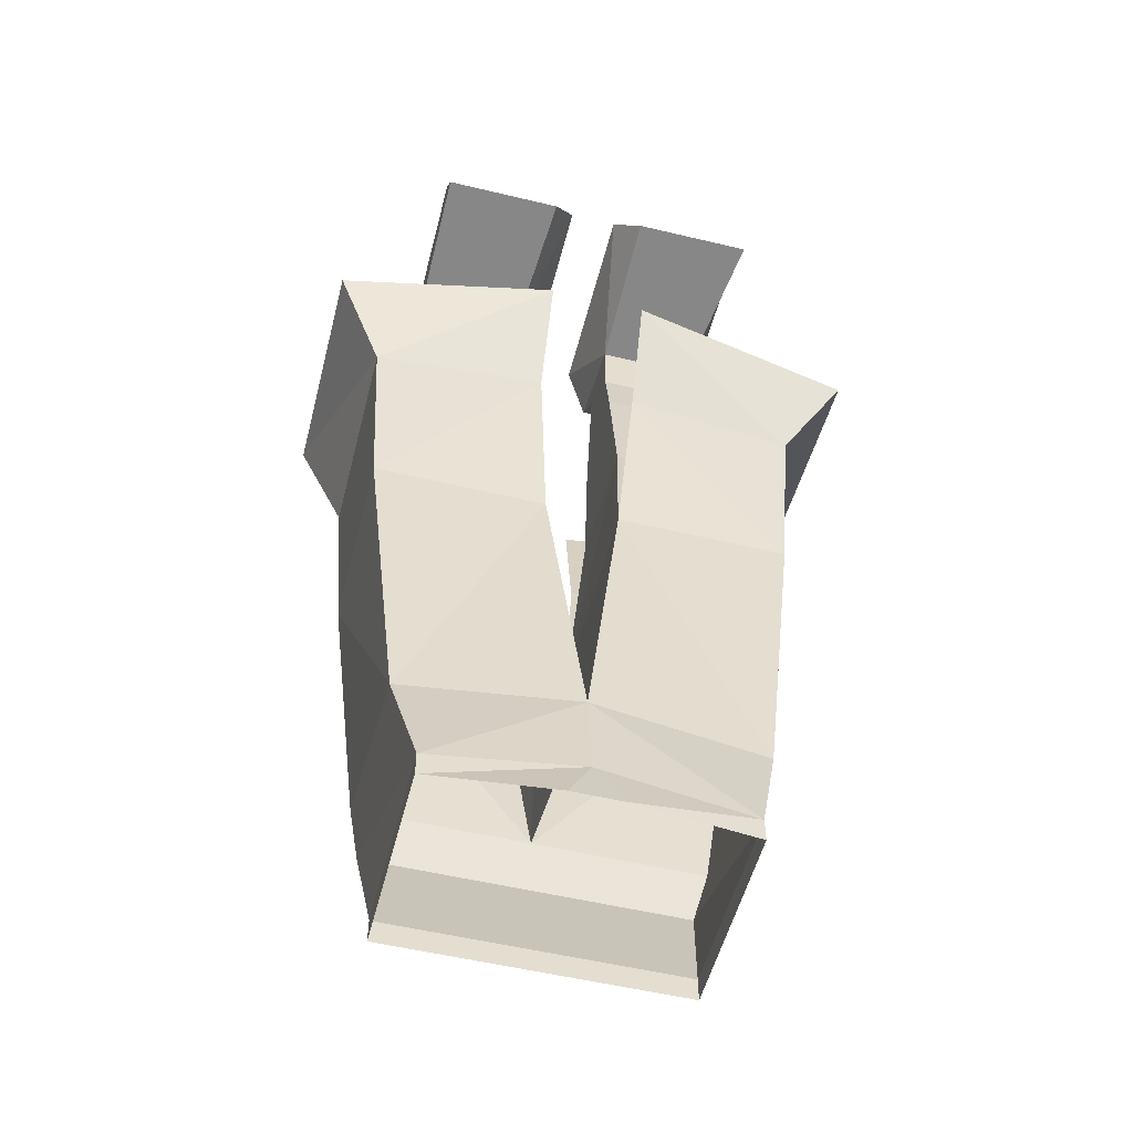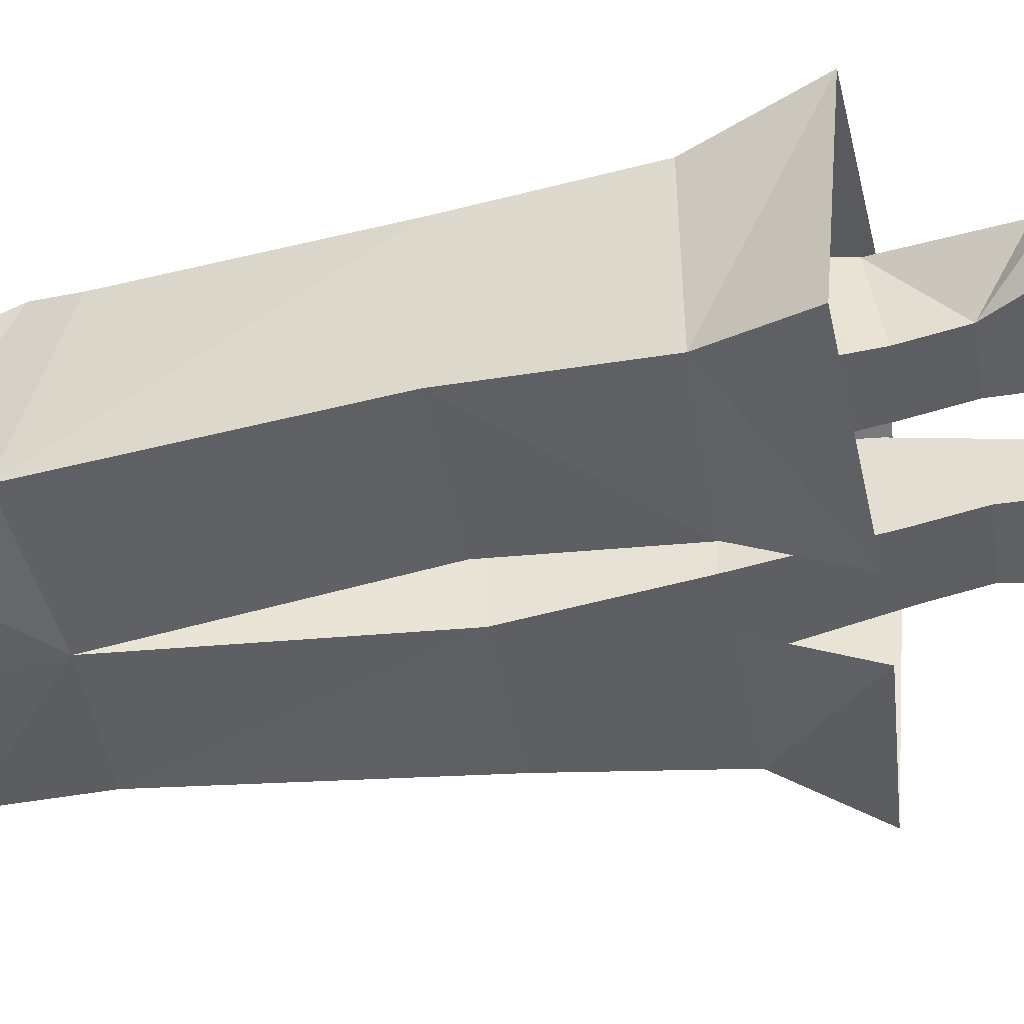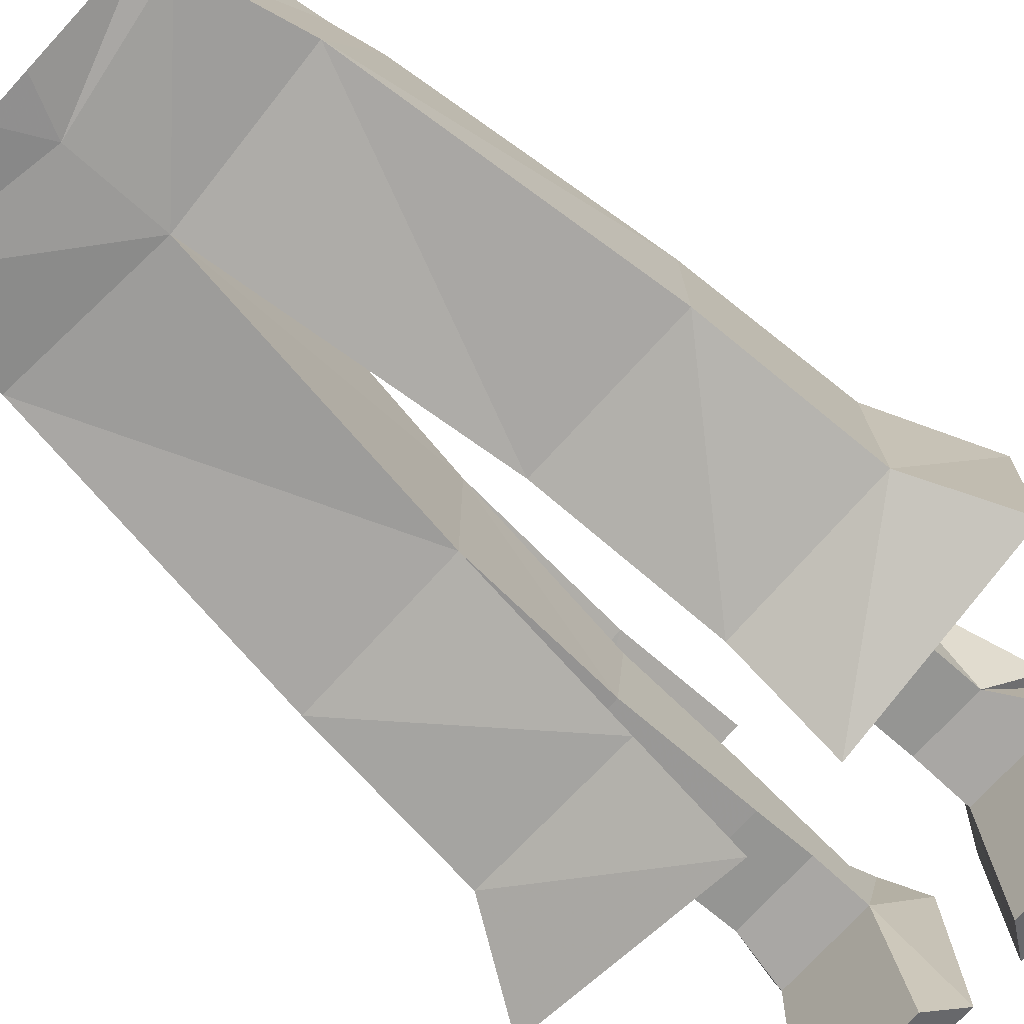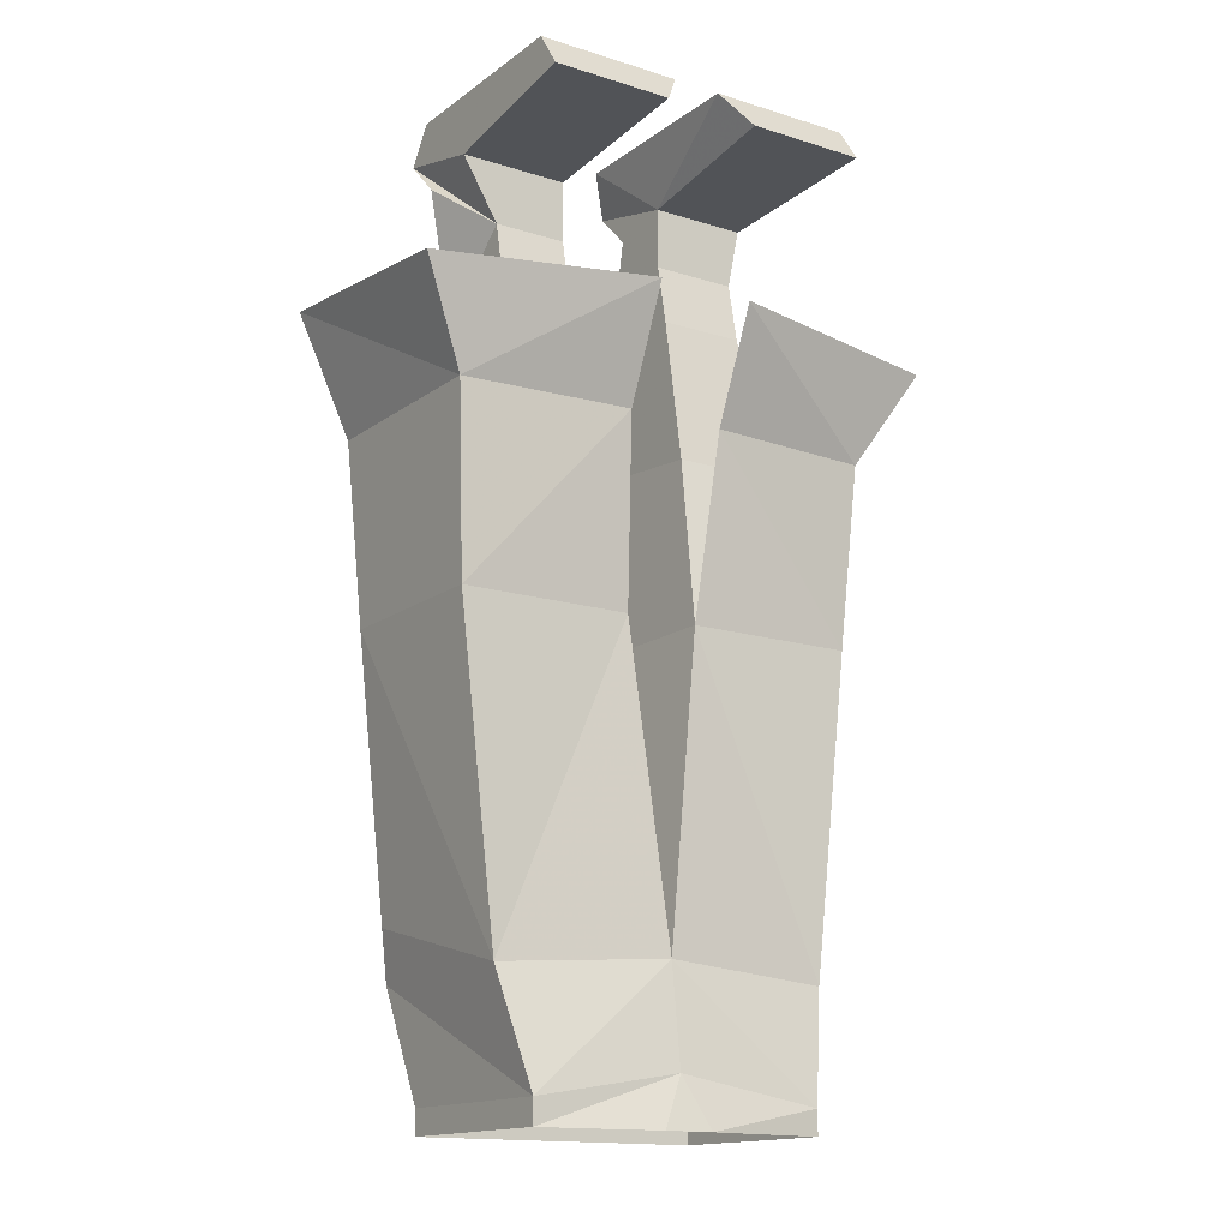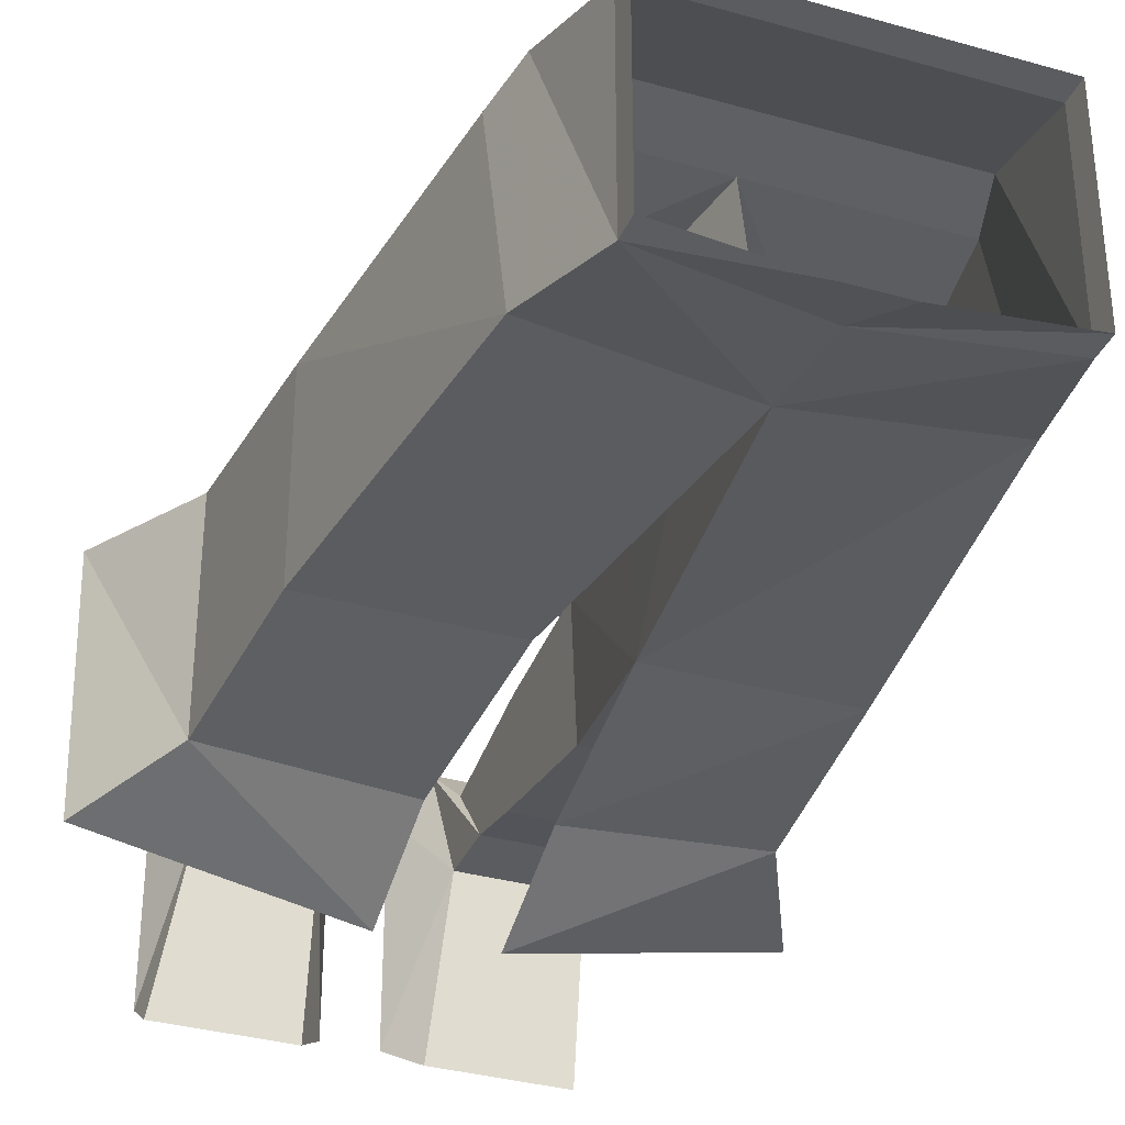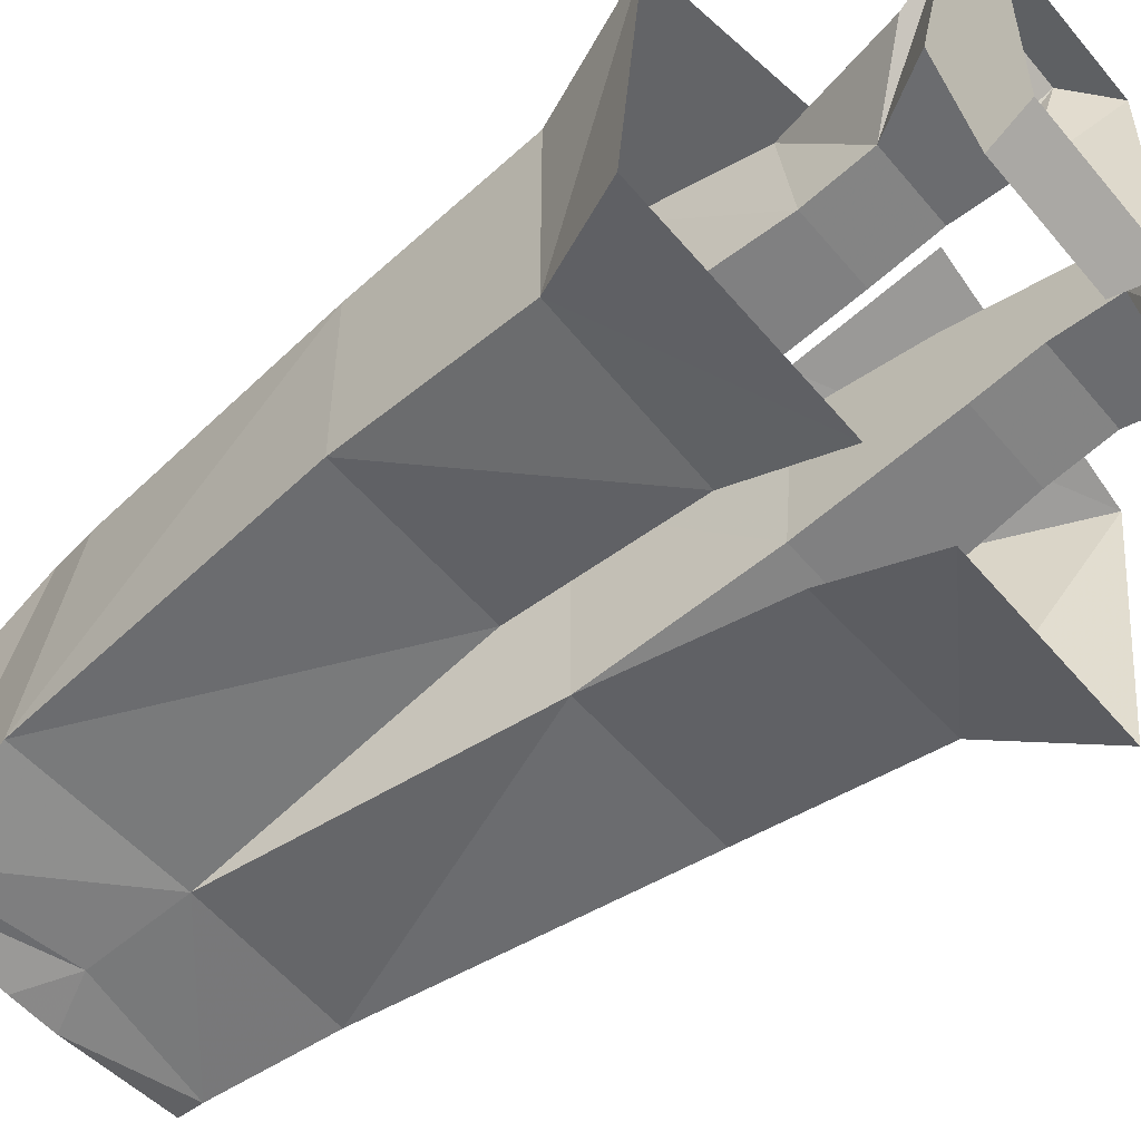
<metadata>
{"format":"obj","ext":"obj","renderer":"f3d","projection":"perspective","resolution":1024,"background":"white","views":[{"elev":-53.8,"azim":165.7,"up":"+Y"},{"elev":-44.7,"azim":100.1,"up":"+Z"},{"elev":-74.7,"azim":47.4,"up":"+Z"},{"elev":-15.1,"azim":146.2,"up":"+Y"},{"elev":-34.3,"azim":-20.9,"up":"+Z"},{"elev":-53.7,"azim":128.9,"up":"+Z"}]}
</metadata>
<code>
v 0.09375 -0.5938 -0.07812
v 0.09375 -0.5781 0.04688
v 0.09375 -0.5938 0.04688
v -0.09375 -0.5781 0.04688
v -0.09375 -0.5938 0.04688
v -0.09375 -0.5938 -0.07812
v -0.09375 -0.5781 -0.07812
v -0.01562 -0.5938 -0.08594
v 0 -0.5625 -0.07812
v 0.01562 -0.5938 -0.08594
v 0.09375 -0.5781 -0.07812
v 0.1016 -0.5078 0.07031
v -0.1016 -0.5078 0.07031
v -0.1094 -0.5078 -0.0625
v 0 -0.5 -0.07031
v 0.1094 -0.5078 -0.0625
v 0.1094 -0.4766 0.0625
v 0 -0.4766 0.0625
v -0.1094 -0.4766 0.0625
v -0.1328 -0.3047 0.05469
v -0.1328 -0.3047 -0.0625
v -0.02344 -0.3047 -0.0625
v -0.02344 -0.3047 0.07031
v 0.02344 -0.3047 -0.0625
v 0.1328 -0.3047 -0.0625
v 0.1328 -0.3047 0.05469
v 0.02344 -0.3047 0.07031
v 0.03906 -0.1875 0.04688
v 0.03906 -0.1953 -0.03906
v 0.09375 -0.1953 -0.03906
v 0.08594 -0.1016 -0.02344
v 0.09375 -0.1875 0.04688
v 0.08594 -0.1094 0.03906
v 0.03906 -0.1094 0.03906
v -0.03125 -0.1875 0.08594
v -0.03125 -0.1016 0.1016
v -0.1797 -0.1094 0.07031
v -0.1406 -0.1875 0.0625
v -0.03125 -0.1172 -0.1094
v -0.03125 -0.1875 -0.07812
v -0.1406 -0.1875 -0.07031
v -0.1797 -0.125 -0.08594
v -0.03125 -0.1953 -0.03906
v -0.03125 -0.1875 0.04688
v -0.09375 -0.1875 0.04688
v -0.08594 -0.1094 0.03906
v -0.09375 -0.1953 -0.03906
v -0.08594 -0.1016 -0.02344
v -0.03125 -0.1016 -0.02344
v 0.03125 -0.1875 0.08594
v 0.1719 -0.1094 0.07031
v 0.03125 -0.1016 0.1016
v 0.1406 -0.1875 0.0625
v 0.1406 -0.1875 -0.07031
v 0.1719 -0.125 -0.08594
v 0.03125 -0.1172 -0.1094
v 0.03125 -0.1875 -0.07812
v 0.03906 -0.1016 -0.02344
v 0.08594 -0.0625 -0.01562
v 0.1094 -0.03125 0.02344
v 0.03906 -0.03125 0.02344
v 0.03906 -0.0625 -0.01562
v -0.03125 -0.1094 0.03906
v -0.03125 -0.03125 0.02344
v -0.09375 -0.03125 0.02344
v -0.08594 -0.0625 -0.01562
v -0.03125 -0.0625 -0.01562
v 0.1094 -0.007812 0.04688
v 0.1094 -0.02344 -0.01562
v 0.1094 0.01562 0.03125
v 0.03125 -0.007812 0.04688
v 0.1094 0.01562 -0.1016
v 0.1094 -0.007812 -0.1172
v 0.03125 -0.007812 -0.1172
v 0.01562 0.01562 -0.1016
v 0.03906 -0.02344 -0.01562
v 0.01562 0.01562 0.03125
v -0.1094 -0.007812 0.04688
v -0.09375 -0.02344 -0.01562
v -0.03125 -0.02344 -0.01562
v -0.03125 -0.007812 0.04688
v -0.1094 0.01562 0.03125
v -0.1094 0.01562 -0.1016
v -0.01562 0.01562 0.03125
v -0.01562 0.01562 -0.1016
v -0.03125 -0.007812 -0.1172
v -0.1094 -0.007812 -0.1172
f 1 2 3
f 3 2 4
f 3 4 5
f 5 4 6
f 6 4 7
f 6 7 8
f 8 7 9
f 8 9 10
f 10 9 1
f 1 9 11
f 1 11 2
f 2 11 12
f 2 12 4
f 4 12 13
f 4 13 7
f 7 13 14
f 7 14 15
f 7 15 9
f 9 15 11
f 11 15 16
f 11 16 12
f 12 16 17
f 12 17 18
f 12 18 13
f 13 18 19
f 13 19 14
f 14 19 20
f 14 20 21
f 14 21 22
f 14 22 15
f 15 24 16
f 16 24 25
f 16 25 26
f 16 26 17
f 17 26 18
f 18 26 27
f 35 38 23
f 23 38 20
f 23 20 18
f 18 20 19
f 38 41 21
f 38 21 20
f 40 22 21
f 40 21 41
f 57 54 25
f 57 25 24
f 27 53 50
f 53 27 26
f 53 26 25
f 53 25 54
f 15 22 23
f 15 23 18
f 15 18 24
f 18 27 24
f 24 27 28
f 24 28 29
f 24 29 25
f 25 29 30
f 32 28 27
f 32 27 26
f 23 22 43
f 23 43 44
f 23 44 20
f 20 44 45
f 47 43 22
f 47 22 21
f 30 29 31
f 30 31 32
f 32 31 33
f 32 33 34
f 32 34 28
f 45 44 46
f 45 46 47
f 47 46 48
f 47 48 49
f 47 49 43
f 31 29 58
f 34 58 29
f 34 29 28
f 44 63 46
f 49 63 44
f 49 44 43
f 35 36 37
f 35 37 38
f 39 40 41
f 39 41 42
f 42 41 37
f 37 41 38
f 50 51 52
f 51 50 53
f 51 53 54
f 51 54 55
f 55 54 56
f 56 54 57
f 31 58 59
f 31 59 33
f 33 59 60
f 33 60 61
f 33 61 34
f 34 61 62
f 34 62 58
f 46 63 64
f 46 64 65
f 46 65 66
f 46 66 48
f 48 66 49
f 49 66 67
f 49 67 63
f 68 60 59
f 68 59 69
f 68 69 70
f 68 70 71
f 68 71 61
f 68 61 60
f 69 72 70
f 72 69 73
f 72 73 74
f 72 74 75
f 75 74 76
f 75 76 77
f 77 76 71
f 77 71 70
f 73 69 76
f 73 76 74
f 62 61 71
f 62 71 76
f 62 76 69
f 62 69 59
f 62 59 58
f 66 65 78
f 66 78 79
f 66 79 67
f 67 79 80
f 67 80 81
f 67 81 64
f 67 64 63
f 82 83 79
f 82 79 78
f 82 78 81
f 82 81 84
f 84 81 80
f 84 80 85
f 85 80 86
f 85 86 83
f 83 86 87
f 83 87 79
f 79 87 80
f 80 87 86
f 78 65 64
f 78 64 81

</code>
